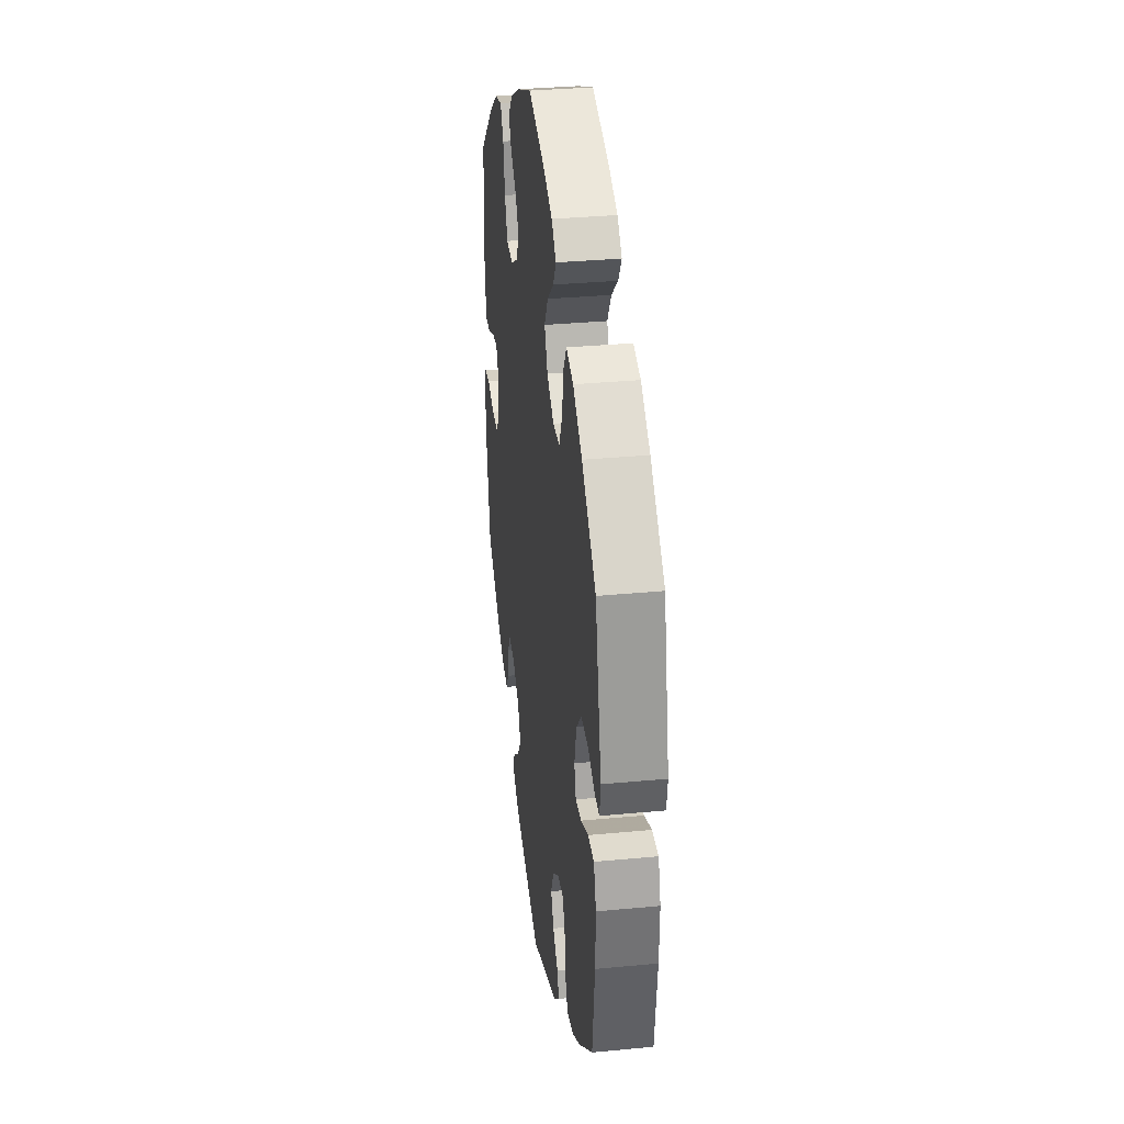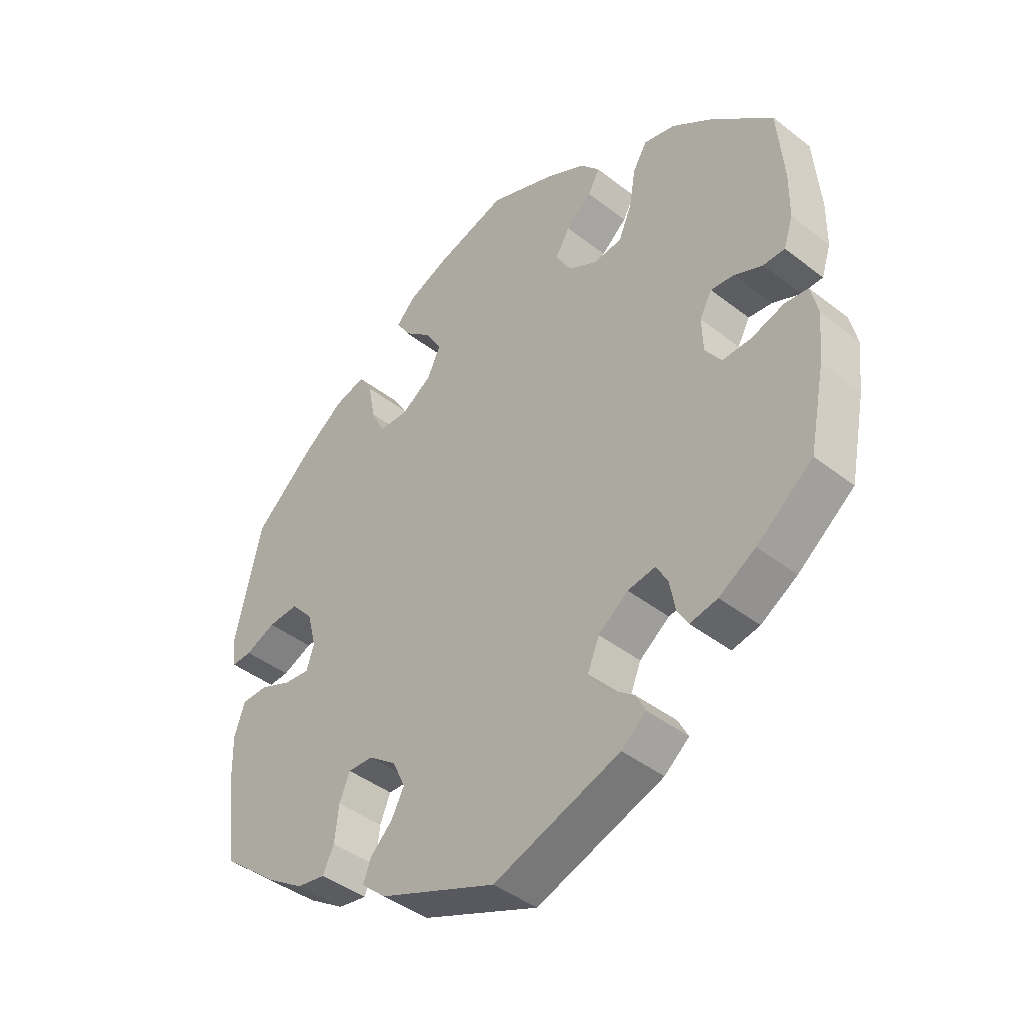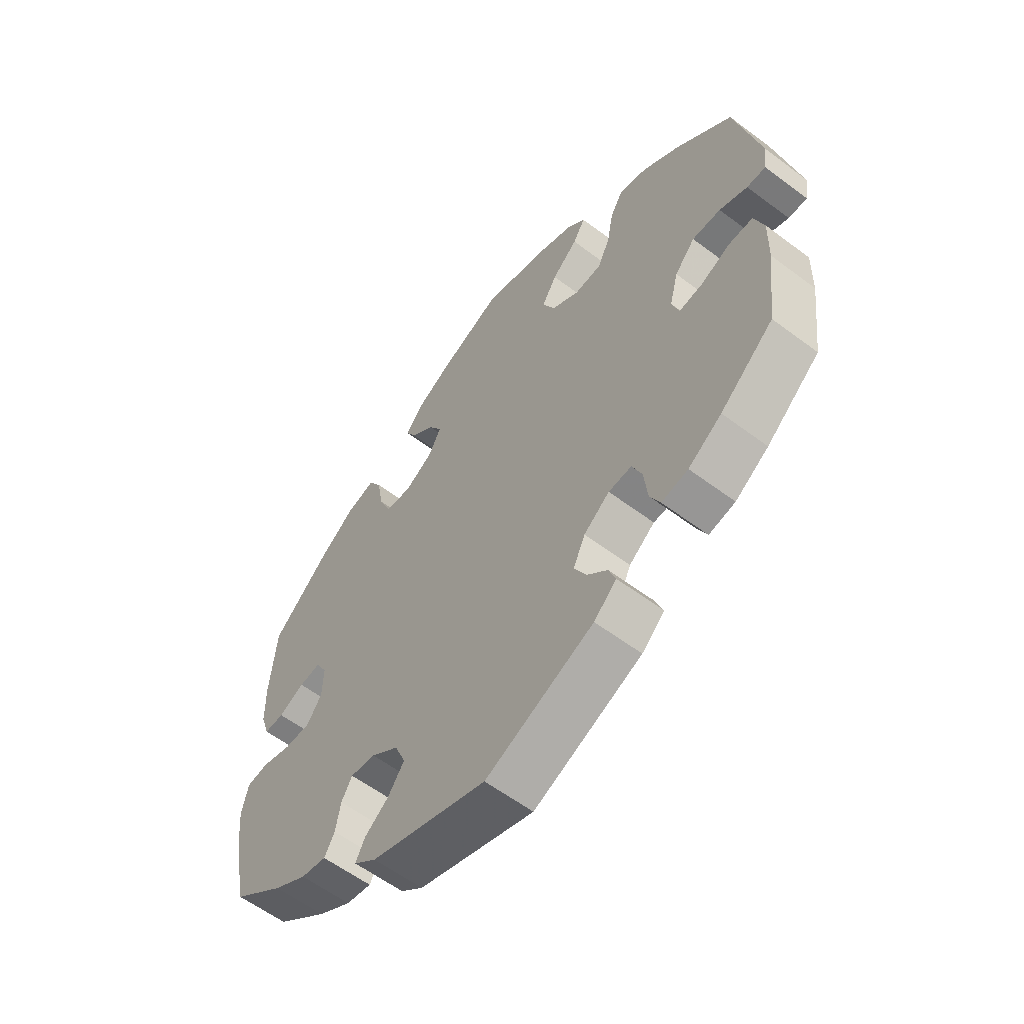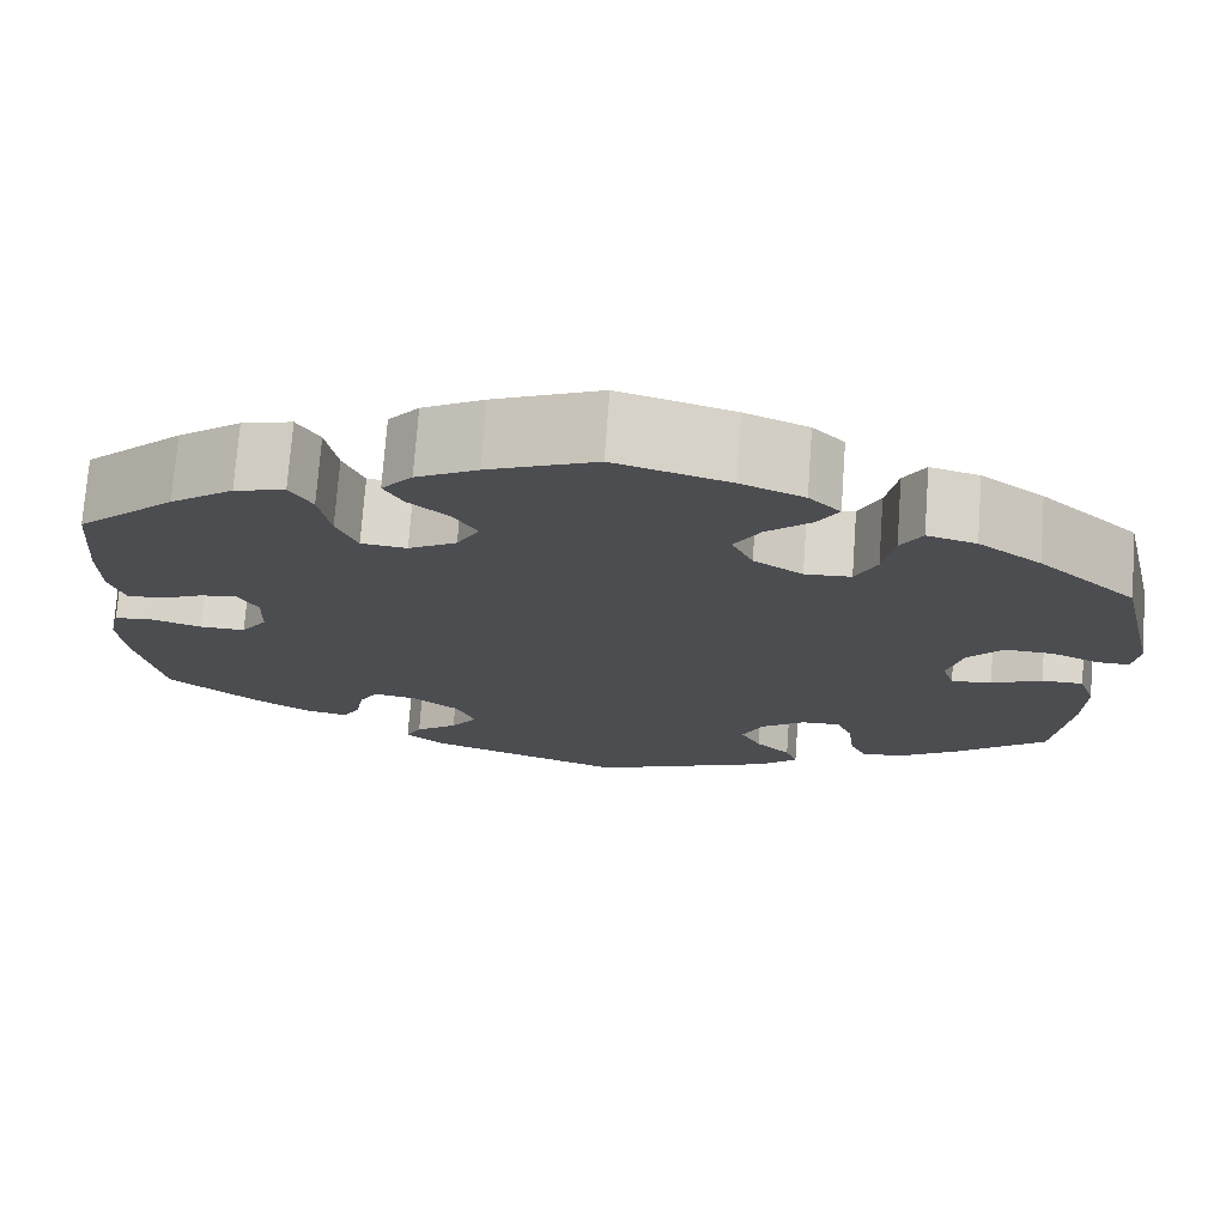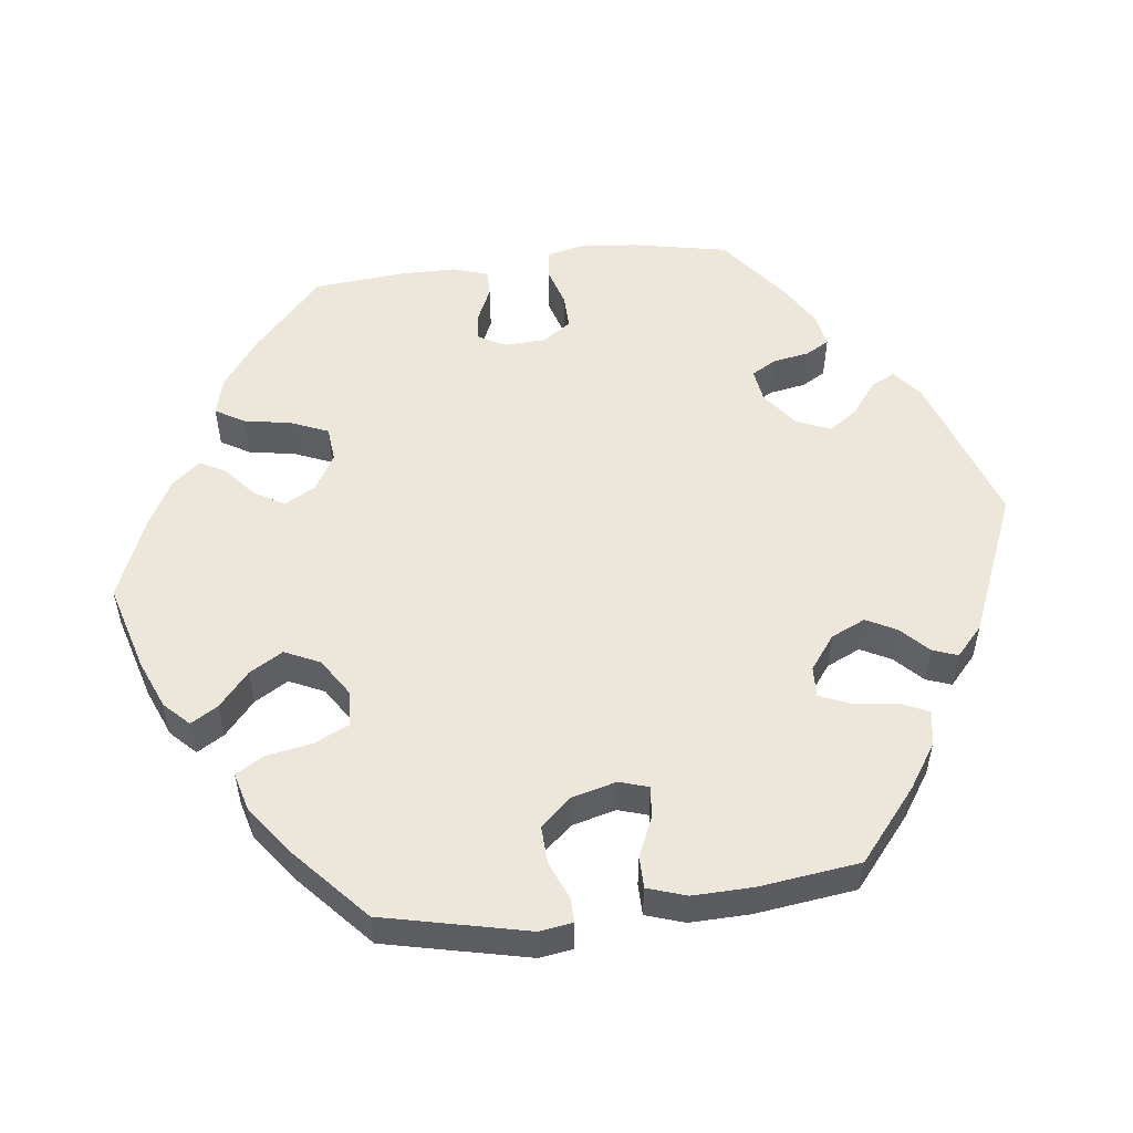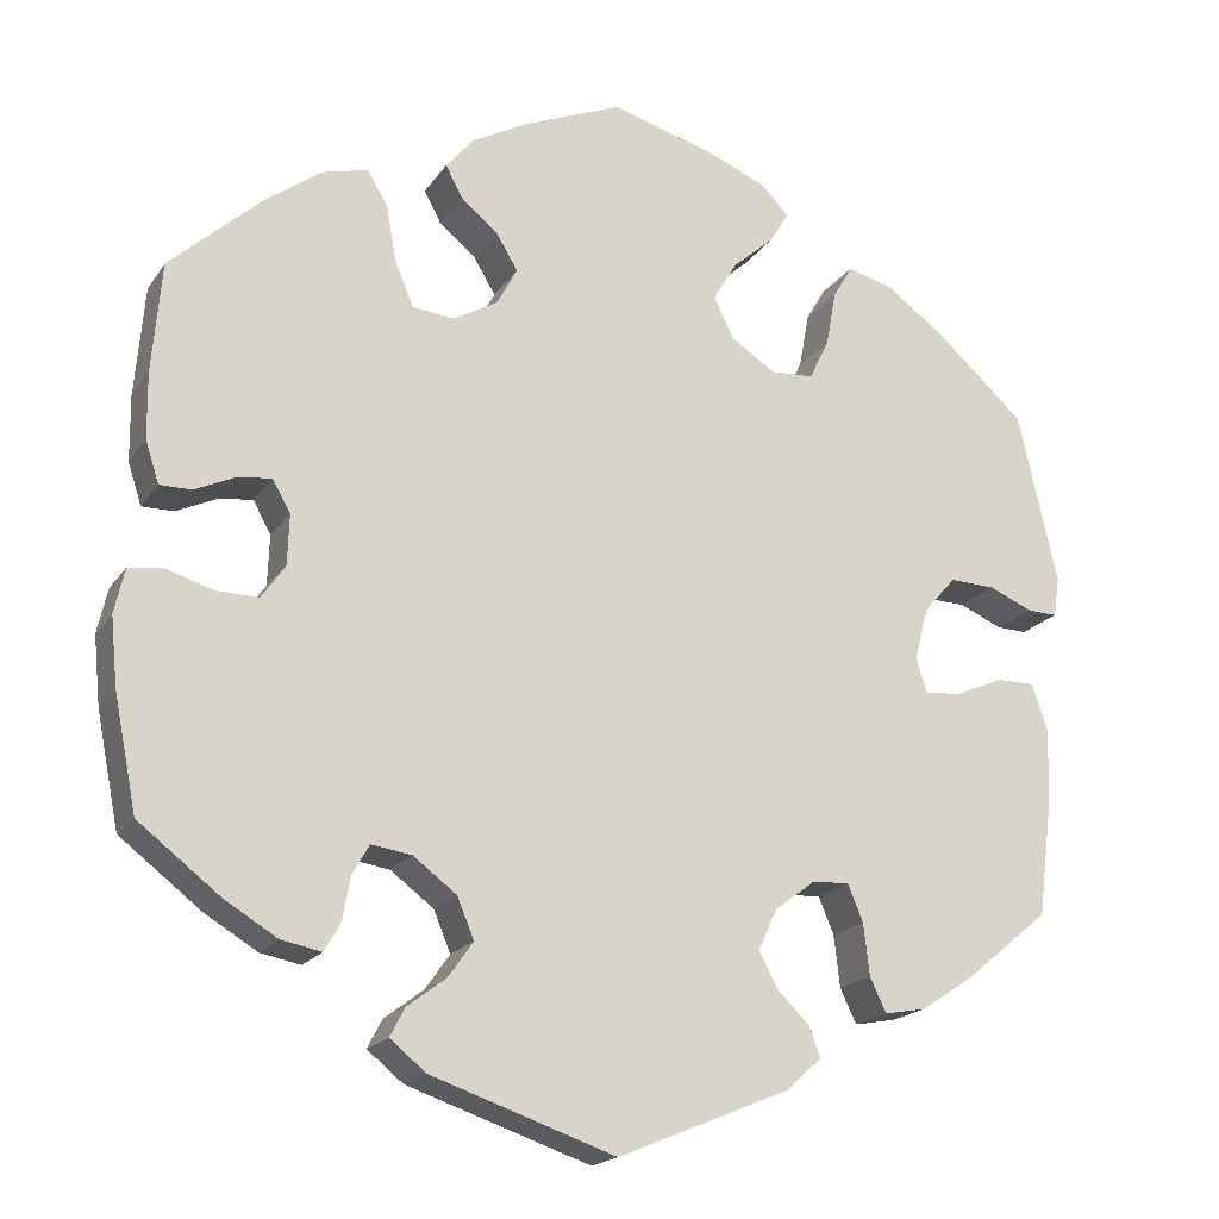
<metadata>
{"format":"obj","ext":"obj","renderer":"f3d","projection":"perspective","resolution":1024,"background":"white","views":[{"elev":33.4,"azim":82.6,"up":"+Z"},{"elev":-43.1,"azim":-132.6,"up":"+Z"},{"elev":-59.2,"azim":52.3,"up":"+Z"},{"elev":73.9,"azim":4.2,"up":"+Z"},{"elev":53.2,"azim":82.9,"up":"+Y"},{"elev":-18.9,"azim":-23.9,"up":"+Z"}]}
</metadata>
<code>
v 0.201 0.07 -0.536
v -0.116 0.07 0.572
v 0.192 0.07 -0.426
v 0.17 0.07 -0.384
v -0.547 0.07 0.103
v 0.363 0.07 0.454
v 0.252 0.07 0.316
v 0.154 0.07 0.443
v -0.332 0.07 -0.43
v -0.304 0.07 -0.346
v 0.31 0.07 0.468
v -0.195 0.07 -0.445
v -0.215 0.07 0.497
v 0.555 0.07 -0.169
v 0.243 0.07 -0.498
v 0.557 0.07 -0.085
v 0.576 0.07 0.061
v 0 0.07 0.62
v -0.548 0.07 0.18
v -0.415 0.07 -0.056
v -0.237 0.07 -0.318
v 0.537 0.07 -0.31
v 0.439 0.07 -0.055
v 0.123 0.07 0.585
v -0.151 0.07 0.423
v 0.301 0.07 -0.341
v -0.15 0.07 0.337
v 0.376 0.07 -0.433
v 0.327 0.07 -0.442
v -0.441 0.07 -0.384
v -0.52 0.07 -0.038
v -0.387 0.07 -0.016
v 0.202 0.07 0.485
v 0.494 0.07 -0.031
v 0.23 0.07 -0.463
v 0.225 0.07 0.523
v 0.192 0.07 -0.336
v -0.537 0.07 0.31
v -0.531 0.07 0.054
v -0.406 0.07 0.081
v -0.494 0.07 0.054
v 0.149 0.07 0.347
v -0.385 0.07 0.043
v -0.363 0.07 0.457
v -0.572 0.07 -0.096
v -0.313 0.07 -0.397
v 0.24 0.07 -0.3
v -0.537 0.07 -0.31
v 0.583 0.07 0.108
v -0.431 0.07 0.407
v -0.285 0.07 0.431
v 0.382 0.07 -0.019
v -0.251 0.07 0.312
v 0.202 0.07 0.313
v 0.287 0.07 0.429
v 0.398 0.07 0.043
v 0.191 0.07 0.557
v 0.537 0.07 0.31
v -0.126 0.07 0.381
v -0.182 0.07 0.536
v 0.275 0.07 0.364
v 0.438 0.07 -0.392
v 0.539 0.07 -0.031
v -0.273 0.07 0.364
v -0.464 0.07 -0.055
v -0.202 0.07 0.307
v -0.446 0.07 0.076
v -0.379 0.07 -0.421
v -0.241 0.07 -0.48
v -0.186 0.07 -0.356
v 0.283 0.07 -0.298
v 0.431 0.07 0.405
v 0.126 0.07 0.396
v -0.195 0.07 0.46
v 0.436 0.07 0.086
v 0.541 0.07 0.062
v 0.308 0.07 -0.402
v 0 0.07 -0.62
v -0.284 0.07 -0.311
v 0.395 0.07 -0.06
v -0.56 0.07 -0.043
v -0.564 0.07 -0.176
v -0.216 0.07 -0.547
v -0.309 0.07 0.471
v -0.258 0.07 -0.513
v 0.489 0.07 0.084
v -0.166 0.07 -0.404
v 0.201 -0 -0.536
v -0.116 -0 0.572
v 0.192 -0 -0.426
v 0.17 -0 -0.384
v -0.547 -0 0.103
v 0.363 -0 0.454
v 0.252 -0 0.316
v 0.154 -0 0.443
v -0.332 -0 -0.43
v -0.304 -0 -0.346
v 0.31 -0 0.468
v -0.195 -0 -0.445
v -0.215 -0 0.497
v 0.555 -0 -0.169
v 0.243 -0 -0.498
v 0.557 -0 -0.085
v 0.576 -0 0.061
v 0 -0 0.62
v -0.548 -0 0.18
v -0.415 -0 -0.056
v -0.237 -0 -0.318
v 0.537 -0 -0.31
v 0.439 -0 -0.055
v 0.123 -0 0.585
v -0.151 -0 0.423
v 0.301 -0 -0.341
v -0.15 -0 0.337
v 0.376 -0 -0.433
v 0.327 -0 -0.442
v -0.441 -0 -0.384
v -0.52 -0 -0.038
v -0.387 -0 -0.016
v 0.202 -0 0.485
v 0.494 -0 -0.031
v 0.23 -0 -0.463
v 0.225 -0 0.523
v 0.192 -0 -0.336
v -0.537 -0 0.31
v -0.531 -0 0.054
v -0.406 -0 0.081
v -0.494 -0 0.054
v 0.149 -0 0.347
v -0.385 -0 0.043
v -0.363 -0 0.457
v -0.572 -0 -0.096
v -0.313 -0 -0.397
v 0.24 -0 -0.3
v -0.537 -0 -0.31
v 0.583 -0 0.108
v -0.431 -0 0.407
v -0.285 -0 0.431
v 0.382 -0 -0.019
v -0.251 -0 0.312
v 0.202 -0 0.313
v 0.287 -0 0.429
v 0.398 -0 0.043
v 0.191 -0 0.557
v 0.537 -0 0.31
v -0.126 -0 0.381
v -0.182 -0 0.536
v 0.275 -0 0.364
v 0.438 -0 -0.392
v 0.539 -0 -0.031
v -0.273 -0 0.364
v -0.464 -0 -0.055
v -0.202 -0 0.307
v -0.446 -0 0.076
v -0.379 -0 -0.421
v -0.241 -0 -0.48
v -0.186 -0 -0.356
v 0.283 -0 -0.298
v 0.431 -0 0.405
v 0.126 -0 0.396
v -0.195 -0 0.46
v 0.436 -0 0.086
v 0.541 -0 0.062
v 0.308 -0 -0.402
v 0 -0 -0.62
v -0.284 -0 -0.311
v 0.395 -0 -0.06
v -0.56 -0 -0.043
v -0.564 -0 -0.176
v -0.216 -0 -0.547
v -0.309 -0 0.471
v -0.258 -0 -0.513
v 0.489 -0 0.084
v -0.166 -0 -0.404
f 3 35 15 1
f 4 3 1 78
f 37 4 78 83
f 28 29 77 26
f 28 26 71
f 62 28 71
f 22 62 71
f 14 22 71
f 16 14 71 47
f 23 34 63 16
f 80 23 16 47
f 49 17 76 86
f 49 86 75
f 58 49 75
f 72 58 75 56
f 61 55 11 6
f 7 61 6 72
f 57 36 33 8
f 57 8 73
f 24 57 73
f 18 24 73
f 2 18 73 42
f 25 74 13 60
f 59 25 60 2
f 44 84 51 64
f 44 64 53
f 50 44 53
f 38 50 53
f 19 38 53 66
f 67 41 39 5
f 40 67 5 19
f 45 81 31 65
f 45 65 20
f 82 45 20
f 48 82 20
f 30 48 20 32
f 10 46 9 68
f 79 10 68 30
f 83 85 69 12
f 83 12 87
f 37 83 87
f 52 80 47 37
f 52 37 87 70
f 7 72 56 52
f 54 7 52 70
f 42 54 70 21
f 59 2 42
f 27 59 42 21
f 66 27 21 79
f 40 19 66
f 43 40 66
f 32 43 66 79
f 79 30 32
f 88 102 122 90
f 165 88 90 91
f 170 165 91 124
f 113 164 116 115
f 158 113 115
f 158 115 149
f 158 149 109
f 158 109 101
f 134 158 101 103
f 103 150 121 110
f 134 103 110 167
f 173 163 104 136
f 162 173 136
f 162 136 145
f 143 162 145 159
f 93 98 142 148
f 159 93 148 94
f 95 120 123 144
f 160 95 144
f 160 144 111
f 160 111 105
f 129 160 105 89
f 147 100 161 112
f 89 147 112 146
f 151 138 171 131
f 140 151 131
f 140 131 137
f 140 137 125
f 153 140 125 106
f 92 126 128 154
f 106 92 154 127
f 152 118 168 132
f 107 152 132
f 107 132 169
f 107 169 135
f 119 107 135 117
f 155 96 133 97
f 117 155 97 166
f 99 156 172 170
f 174 99 170
f 174 170 124
f 124 134 167 139
f 157 174 124 139
f 139 143 159 94
f 157 139 94 141
f 108 157 141 129
f 129 89 146
f 108 129 146 114
f 166 108 114 153
f 153 106 127
f 153 127 130
f 166 153 130 119
f 119 117 166
f 83 170 172 85
f 85 172 156 69
f 69 156 99 12
f 12 99 174 87
f 87 174 157 70
f 70 157 108 21
f 21 108 166 79
f 79 166 97 10
f 10 97 133 46
f 46 133 96 9
f 9 96 155 68
f 68 155 117 30
f 30 117 135 48
f 48 135 169 82
f 82 169 132 45
f 45 132 168 81
f 81 168 118 31
f 31 118 152 65
f 65 152 107 20
f 20 107 119 32
f 32 119 130 43
f 43 130 127 40
f 40 127 154 67
f 67 154 128 41
f 41 128 126 39
f 39 126 92 5
f 5 92 106 19
f 19 106 125 38
f 38 125 137 50
f 50 137 131 44
f 44 131 171 84
f 84 171 138 51
f 51 138 151 64
f 64 151 140 53
f 53 140 153 66
f 66 153 114 27
f 27 114 146 59
f 59 146 112 25
f 25 112 161 74
f 74 161 100 13
f 13 100 147 60
f 60 147 89 2
f 2 89 105 18
f 18 105 111 24
f 24 111 144 57
f 57 144 123 36
f 36 123 120 33
f 33 120 95 8
f 8 95 160 73
f 73 160 129 42
f 42 129 141 54
f 54 141 94 7
f 7 94 148 61
f 61 148 142 55
f 55 142 98 11
f 11 98 93 6
f 6 93 159 72
f 72 159 145 58
f 58 145 136 49
f 49 136 104 17
f 17 104 163 76
f 76 163 173 86
f 86 173 162 75
f 75 162 143 56
f 56 143 139 52
f 52 139 167 80
f 80 167 110 23
f 23 110 121 34
f 34 121 150 63
f 63 150 103 16
f 16 103 101 14
f 14 101 109 22
f 22 109 149 62
f 62 149 115 28
f 28 115 116 29
f 29 116 164 77
f 77 164 113 26
f 26 113 158 71
f 71 158 134 47
f 47 134 124 37
f 37 124 91 4
f 4 91 90 3
f 3 90 122 35
f 35 122 102 15
f 15 102 88 1
f 1 88 165 78
f 78 165 170 83

</code>
